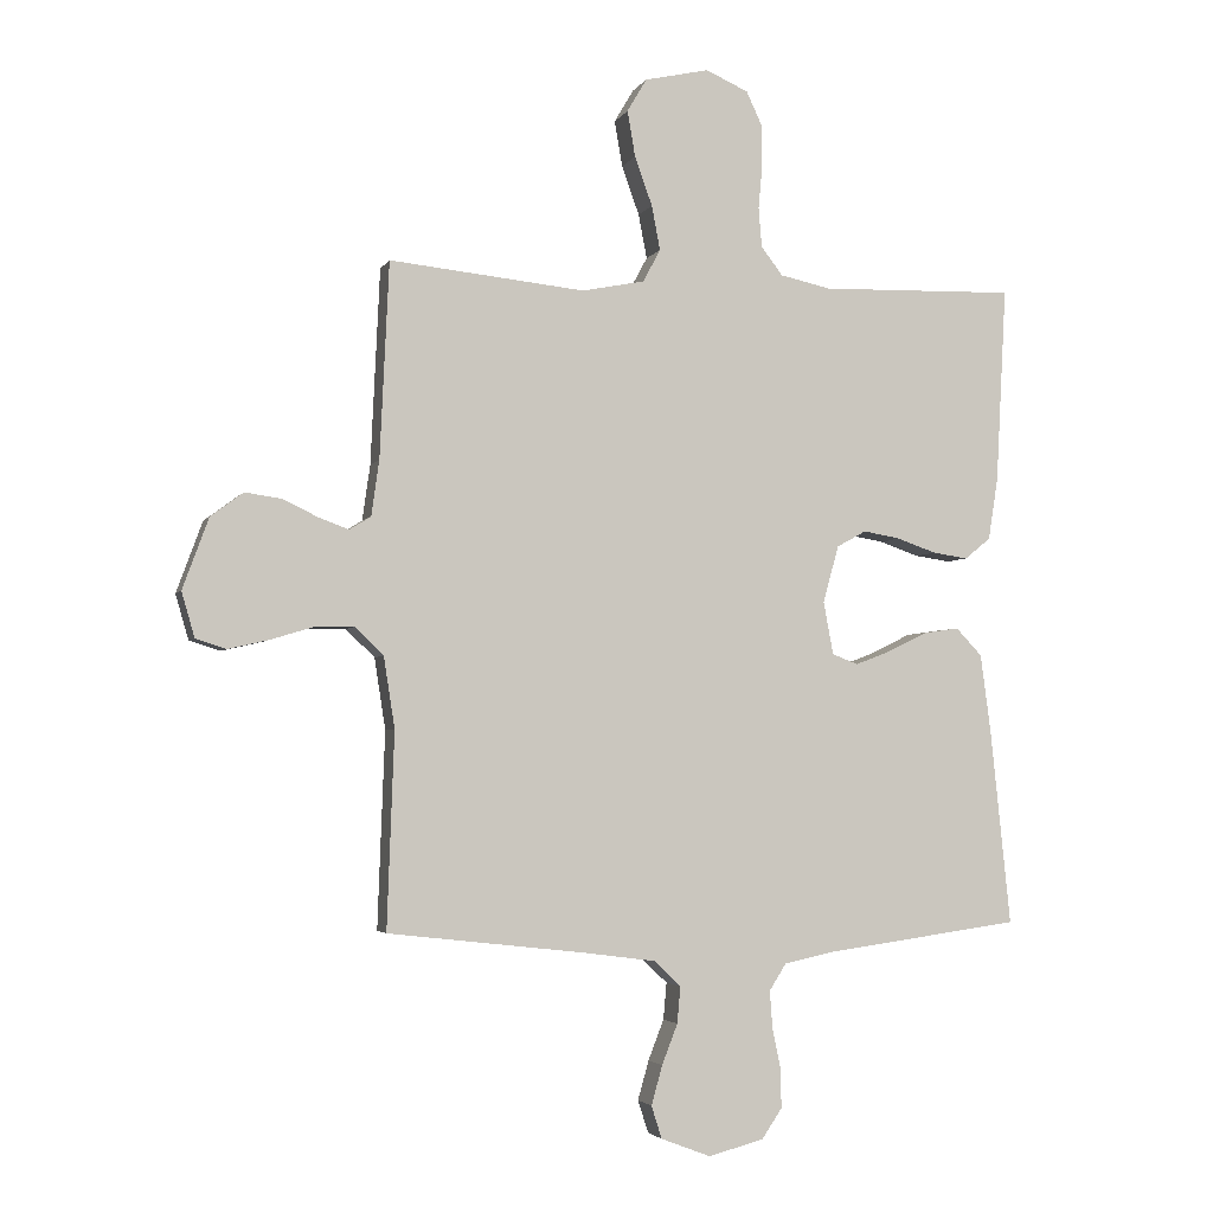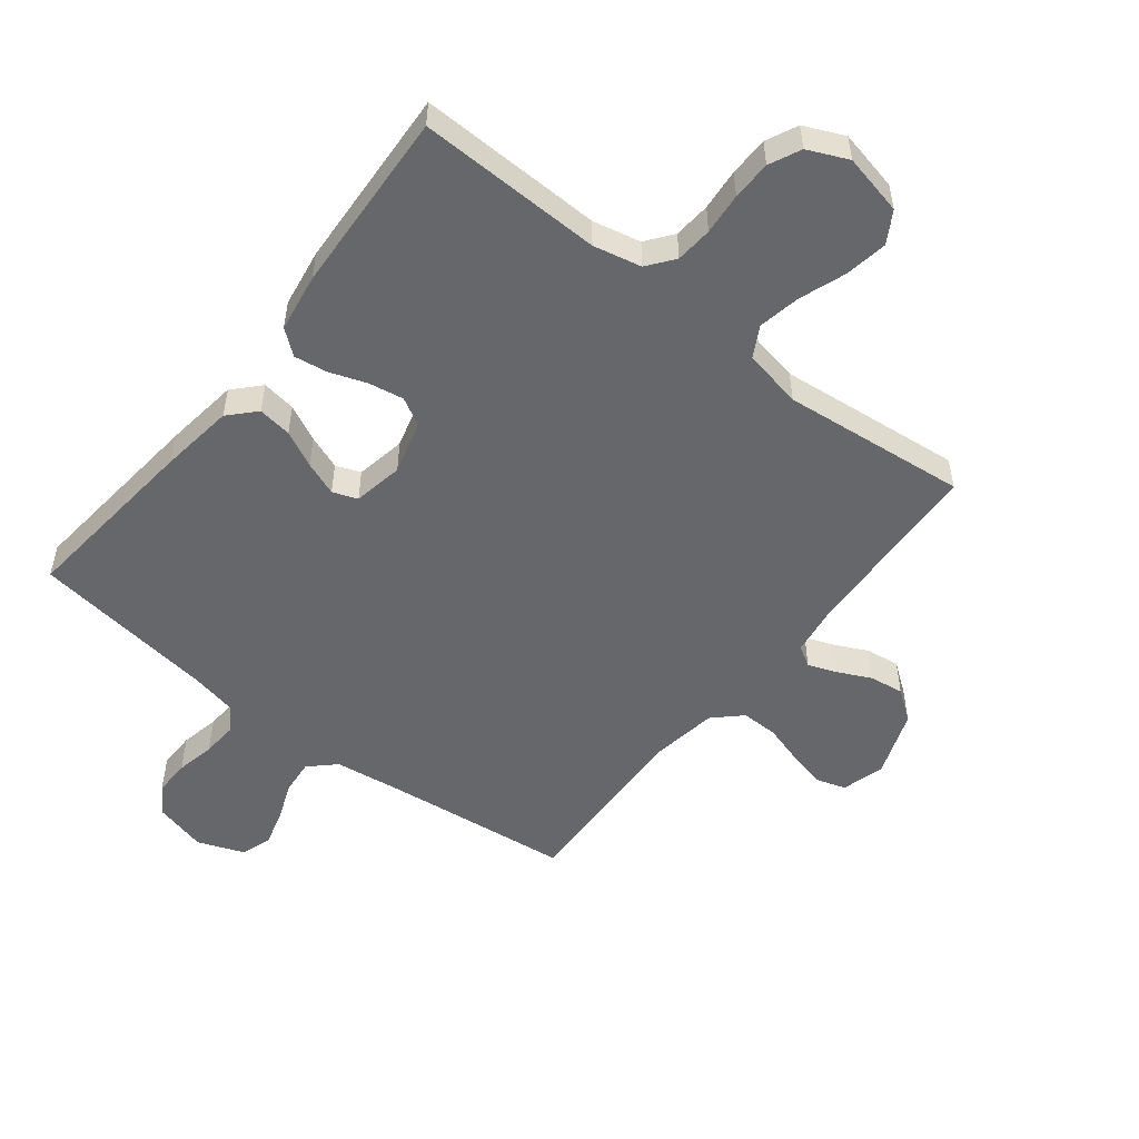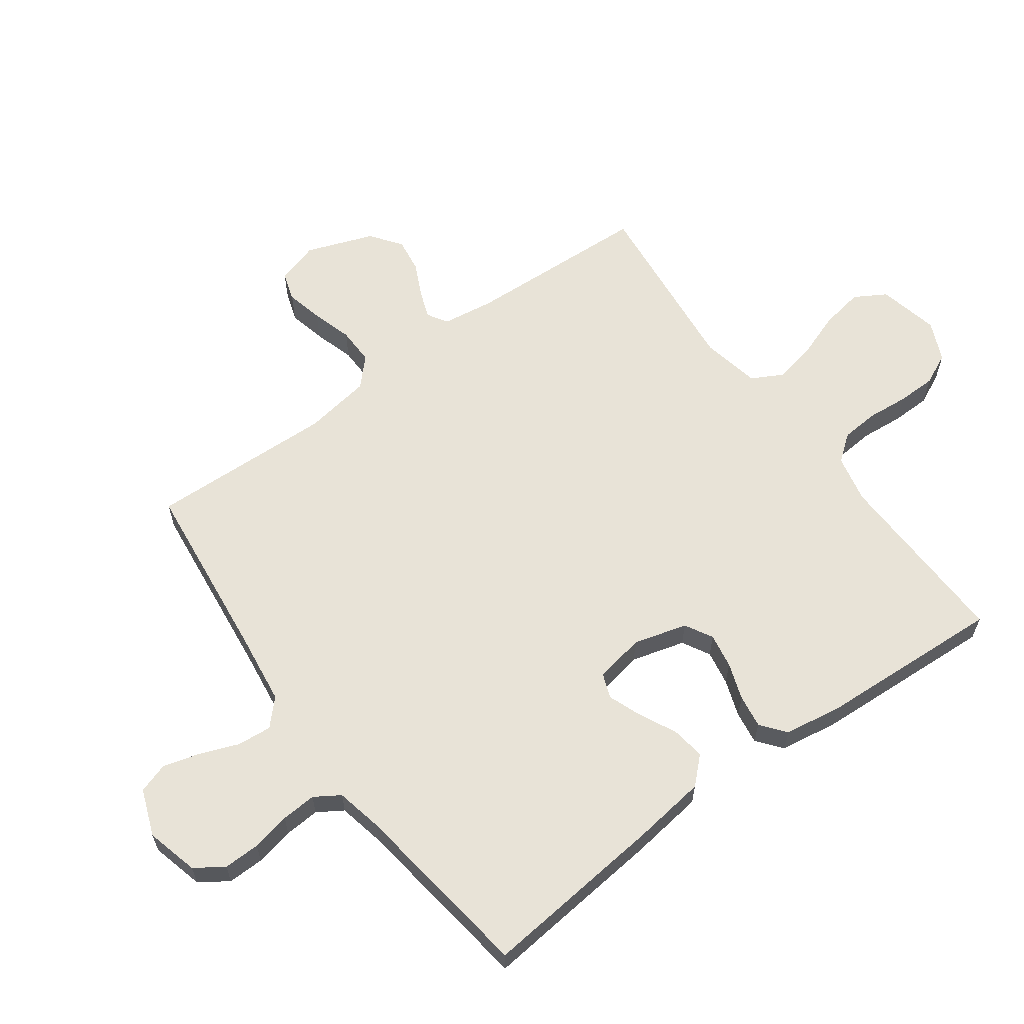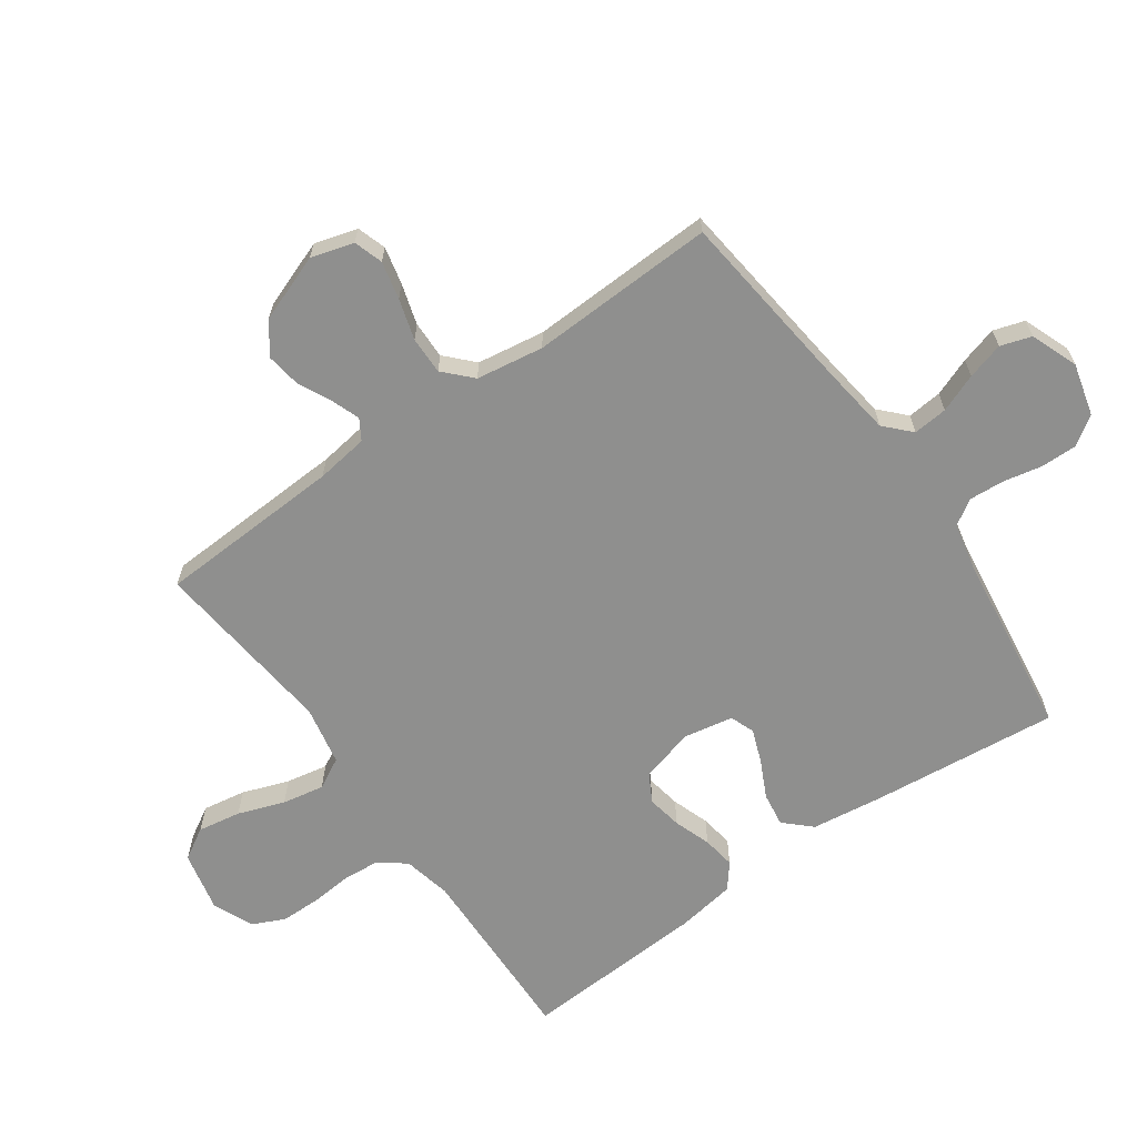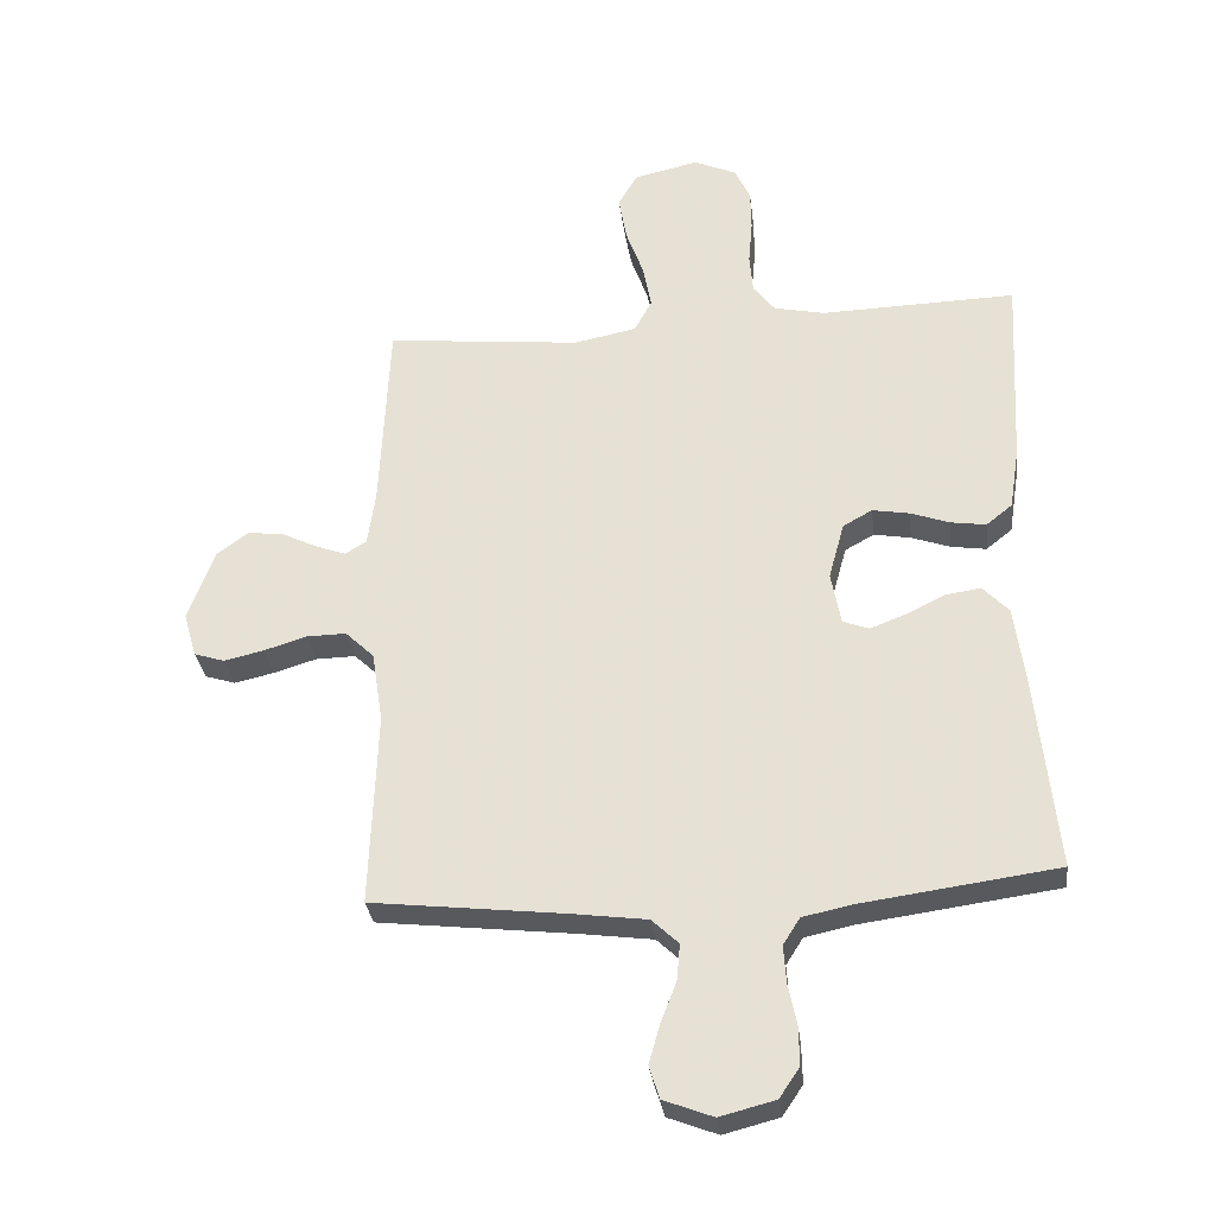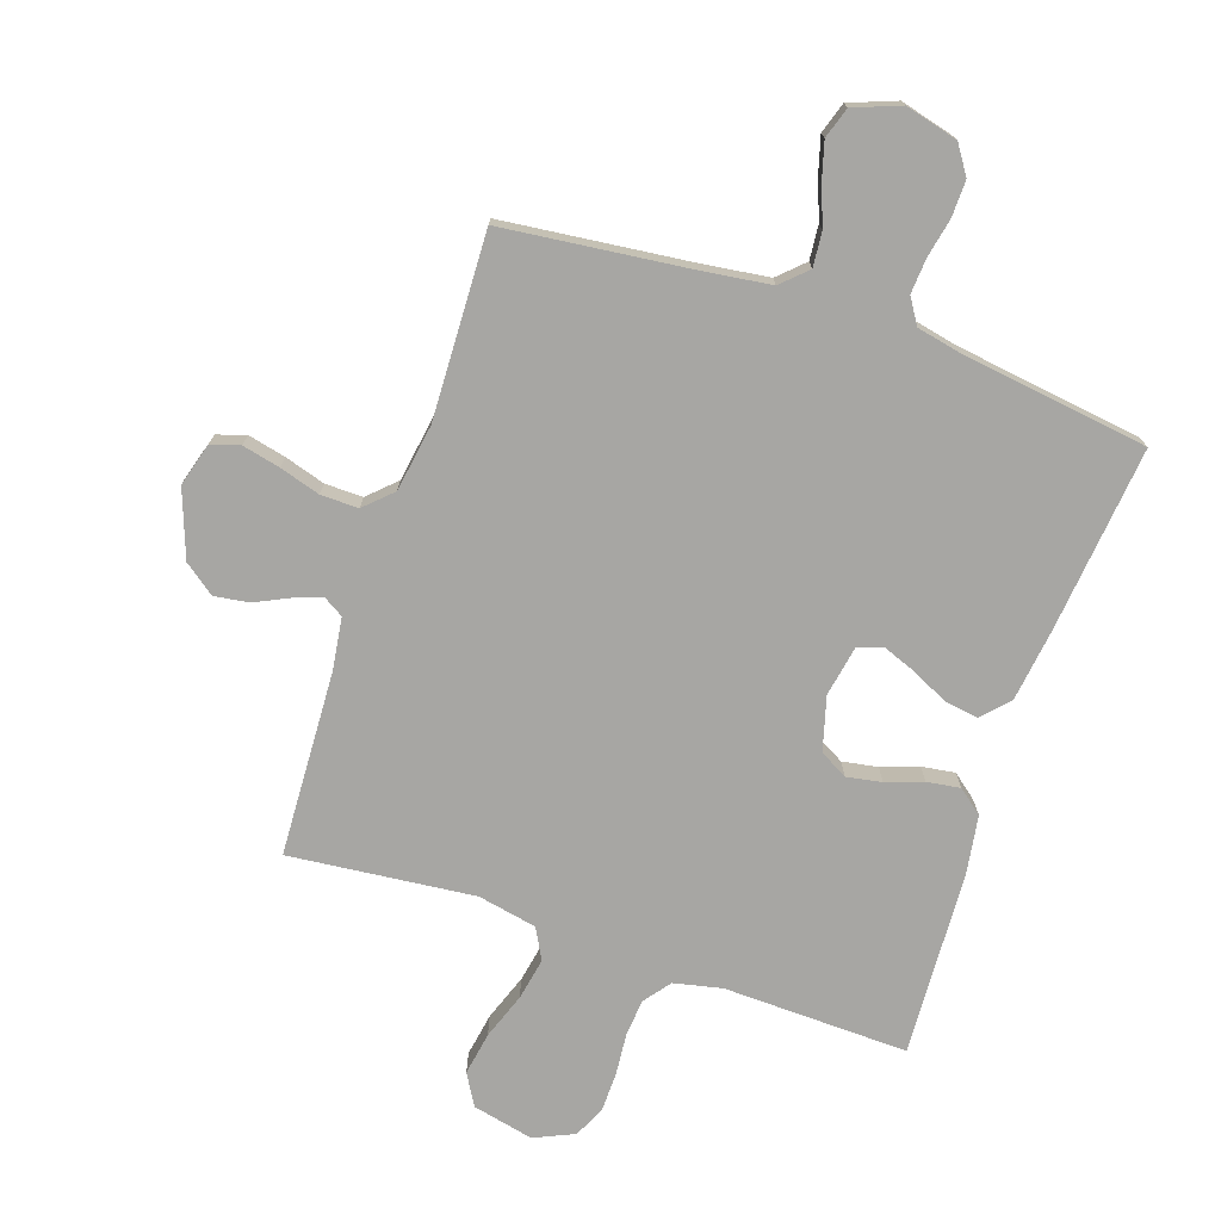
<metadata>
{"format":"obj","ext":"obj","renderer":"f3d","projection":"perspective","resolution":1024,"background":"white","views":[{"elev":-3.3,"azim":163.8,"up":"+Z"},{"elev":-52.2,"azim":-38.1,"up":"+Y"},{"elev":61.8,"azim":-126.1,"up":"+Y"},{"elev":-65.1,"azim":125.3,"up":"+Y"},{"elev":-30.8,"azim":-173.1,"up":"+Z"},{"elev":-74.2,"azim":161.3,"up":"+Y"}]}
</metadata>
<code>
v 0.5 0.07 0.5
v 0.514 0.07 0.2
v 0.526 0.07 0.115
v 0.559 0.07 0.095
v 0.605 0.07 0.112
v 0.659 0.07 0.138
v 0.715 0.07 0.146
v 0.765 0.07 0.109
v 0.805 0.07 0
v 0.785 0.07 -0.069
v 0.738 0.07 -0.084
v 0.677 0.07 -0.07
v 0.611 0.07 -0.05
v 0.55 0.07 -0.049
v 0.506 0.07 -0.091
v 0.489 0.07 -0.2
v 0.5 0.07 -0.5
v 0.2 0.07 -0.534
v 0.087 0.07 -0.549
v 0.046 0.07 -0.588
v 0.051 0.07 -0.644
v 0.075 0.07 -0.706
v 0.092 0.07 -0.766
v 0.076 0.07 -0.816
v 0 0.07 -0.845
v -0.085 0.07 -0.823
v -0.116 0.07 -0.777
v -0.115 0.07 -0.718
v -0.102 0.07 -0.655
v -0.098 0.07 -0.598
v -0.124 0.07 -0.557
v -0.2 0.07 -0.541
v -0.5 0.07 -0.5
v -0.469 0.07 -0.2
v -0.453 0.07 -0.08
v -0.413 0.07 -0.038
v -0.358 0.07 -0.046
v -0.299 0.07 -0.075
v -0.244 0.07 -0.096
v -0.204 0.07 -0.081
v -0.189 0.07 0
v -0.213 0.07 0.087
v -0.258 0.07 0.112
v -0.315 0.07 0.102
v -0.375 0.07 0.081
v -0.429 0.07 0.073
v -0.469 0.07 0.105
v -0.484 0.07 0.2
v -0.5 0.07 0.5
v -0.2 0.07 0.492
v -0.122 0.07 0.509
v -0.089 0.07 0.552
v -0.084 0.07 0.612
v -0.09 0.07 0.68
v -0.089 0.07 0.744
v -0.065 0.07 0.795
v 0 0.07 0.824
v 0.099 0.07 0.802
v 0.129 0.07 0.751
v 0.117 0.07 0.681
v 0.09 0.07 0.606
v 0.077 0.07 0.538
v 0.104 0.07 0.488
v 0.2 0.07 0.469
v 0.5 0 0.5
v 0.514 0 0.2
v 0.526 0 0.115
v 0.559 0 0.095
v 0.605 0 0.112
v 0.659 0 0.138
v 0.715 0 0.146
v 0.765 0 0.109
v 0.805 0 0
v 0.785 0 -0.069
v 0.738 0 -0.084
v 0.677 0 -0.07
v 0.611 0 -0.05
v 0.55 0 -0.049
v 0.506 0 -0.091
v 0.489 0 -0.2
v 0.5 0 -0.5
v 0.2 0 -0.534
v 0.087 0 -0.549
v 0.046 0 -0.588
v 0.051 0 -0.644
v 0.075 0 -0.706
v 0.092 0 -0.766
v 0.076 0 -0.816
v 0 0 -0.845
v -0.085 0 -0.823
v -0.116 0 -0.777
v -0.115 0 -0.718
v -0.102 0 -0.655
v -0.098 0 -0.598
v -0.124 0 -0.557
v -0.2 0 -0.541
v -0.5 0 -0.5
v -0.469 0 -0.2
v -0.453 0 -0.08
v -0.413 0 -0.038
v -0.358 0 -0.046
v -0.299 0 -0.075
v -0.244 0 -0.096
v -0.204 0 -0.081
v -0.189 0 0
v -0.213 0 0.087
v -0.258 0 0.112
v -0.315 0 0.102
v -0.375 0 0.081
v -0.429 0 0.073
v -0.469 0 0.105
v -0.484 0 0.2
v -0.5 0 0.5
v -0.2 0 0.492
v -0.122 0 0.509
v -0.089 0 0.552
v -0.084 0 0.612
v -0.09 0 0.68
v -0.089 0 0.744
v -0.065 0 0.795
v 0 0 0.824
v 0.099 0 0.802
v 0.129 0 0.751
v 0.117 0 0.681
v 0.09 0 0.606
v 0.077 0 0.538
v 0.104 0 0.488
v 0.2 0 0.469
f 58 59 60 61
f 58 61 62
f 57 58 62
f 56 57 62
f 53 54 55 56
f 52 53 56 62
f 51 52 62 63
f 47 48 49 50
f 44 45 46 47
f 43 44 47 50
f 42 43 50 51
f 35 36 37 38
f 35 38 39
f 32 33 34 35
f 31 32 35 39
f 30 31 39 40
f 26 27 28 29
f 26 29 30
f 25 26 30
f 21 22 23 24
f 21 24 25 30
f 16 17 18
f 15 16 18 19
f 10 11 12 13
f 8 9 10 13
f 8 13 14
f 5 6 7 8
f 4 5 8 14
f 3 4 14 15
f 64 1 2
f 41 42 51 63
f 20 21 30 40
f 40 41 63 64
f 19 20 40 64
f 15 19 64
f 2 3 15 64
f 125 124 123 122
f 126 125 122
f 126 122 121
f 126 121 120
f 120 119 118 117
f 126 120 117 116
f 127 126 116 115
f 114 113 112 111
f 111 110 109 108
f 114 111 108 107
f 115 114 107 106
f 102 101 100 99
f 103 102 99
f 99 98 97 96
f 103 99 96 95
f 104 103 95 94
f 93 92 91 90
f 94 93 90
f 94 90 89
f 88 87 86 85
f 94 89 88 85
f 82 81 80
f 83 82 80 79
f 77 76 75 74
f 77 74 73 72
f 78 77 72
f 72 71 70 69
f 78 72 69 68
f 79 78 68 67
f 66 65 128
f 127 115 106 105
f 104 94 85 84
f 128 127 105 104
f 128 104 84 83
f 128 83 79
f 128 79 67 66
f 1 65 66 2
f 2 66 67 3
f 3 67 68 4
f 4 68 69 5
f 5 69 70 6
f 6 70 71 7
f 7 71 72 8
f 8 72 73 9
f 9 73 74 10
f 10 74 75 11
f 11 75 76 12
f 12 76 77 13
f 13 77 78 14
f 14 78 79 15
f 15 79 80 16
f 16 80 81 17
f 17 81 82 18
f 18 82 83 19
f 19 83 84 20
f 20 84 85 21
f 21 85 86 22
f 22 86 87 23
f 23 87 88 24
f 24 88 89 25
f 25 89 90 26
f 26 90 91 27
f 27 91 92 28
f 28 92 93 29
f 29 93 94 30
f 30 94 95 31
f 31 95 96 32
f 32 96 97 33
f 33 97 98 34
f 34 98 99 35
f 35 99 100 36
f 36 100 101 37
f 37 101 102 38
f 38 102 103 39
f 39 103 104 40
f 40 104 105 41
f 41 105 106 42
f 42 106 107 43
f 43 107 108 44
f 44 108 109 45
f 45 109 110 46
f 46 110 111 47
f 47 111 112 48
f 48 112 113 49
f 49 113 114 50
f 50 114 115 51
f 51 115 116 52
f 52 116 117 53
f 53 117 118 54
f 54 118 119 55
f 55 119 120 56
f 56 120 121 57
f 57 121 122 58
f 58 122 123 59
f 59 123 124 60
f 60 124 125 61
f 61 125 126 62
f 62 126 127 63
f 63 127 128 64
f 64 128 65 1

</code>
